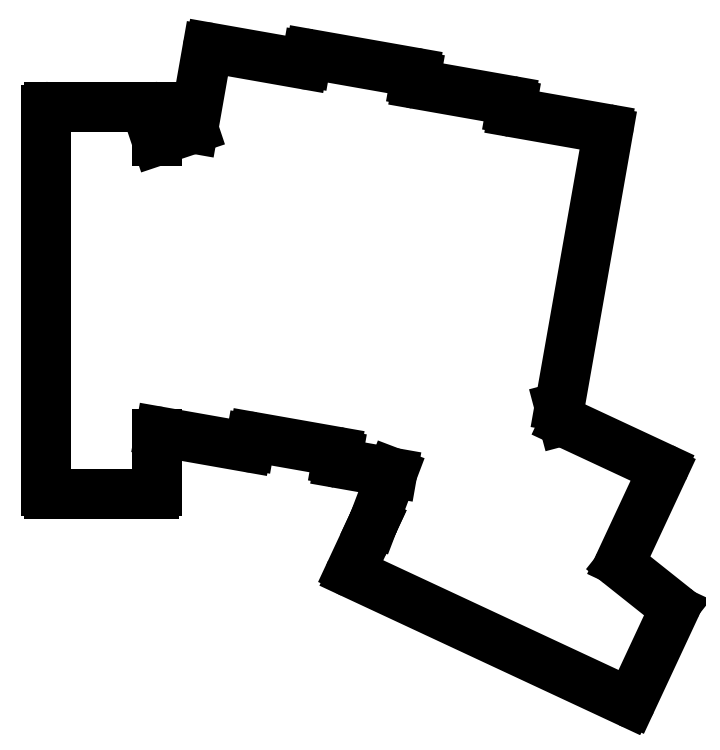
<metadata>
{"format":"dxf","ext":"dxf","renderer":"ezdxf+matplotlib","layout":"modelspace","background":"white","min_lineweight":24,"dpi":150}
</metadata>
<code>
0
SECTION
2
ENTITIES
0
LINE
8
0
10
110.6
20
-98.29
11
126.2
21
-101.1
0
LINE
8
0
10
126.8
20
-100.6
11
127
21
-99.66
0
LINE
8
0
10
116.6
20
-43.44
11
119.1
21
-29.22
0
LINE
8
0
10
136.4
20
-31.77
11
119.7
21
-28.82
0
LINE
8
0
10
127.6
20
-99.25
11
142.3
21
-101.9
0
LINE
8
0
10
156.7
20
-34.83
11
156.9
21
-33.85
0
LINE
8
0
10
156.5
20
-33.27
11
137.7
21
-29.97
0
LINE
8
0
10
137.2
20
-30.38
11
137
21
-31.36
0
LINE
8
0
10
143
20
-104
11
152.6
21
-105.7
0
LINE
8
0
10
142.7
20
-102.4
11
142.6
21
-103.4
0
LINE
8
0
10
174.1
20
-39.93
11
174.2
21
-38.94
0
LINE
8
0
10
173.8
20
-38.37
11
157.1
21
-35.41
0
LINE
8
0
10
182.9
20
-93.77
11
191.6
21
-44.04
0
LINE
8
0
10
191.2
20
-43.46
11
174.5
21
-40.51
0
LINE
8
0
10
145.4
20
-123.9
11
195.3
21
-147.2
0
LINE
8
0
10
149.2
20
-114.7
11
145.2
21
-123.3
0
LINE
8
0
10
149.2
20
-114.7
11
149.2
21
-114.7
0
LINE
8
0
10
193.8
20
-121.8
11
201.5
21
-105.4
0
LINE
8
0
10
183.8
20
-96.61
11
201.3
21
-104.7
0
LINE
8
0
10
195.9
20
-146.9
11
203.6
21
-130.5
0
ARC
8
0
10
126.3
20
-100.6
40
0.5
50
260
51
350
0
ARC
8
0
10
127.5
20
-99.75
40
0.5
50
80
51
170
0
ARC
8
0
10
142.2
20
-102.4
40
0.5
50
350
51
80
0
ARC
8
0
10
143.1
20
-103.5
40
0.5
50
170
51
260
0
ARC
8
0
10
201
20
-105.2
40
0.5
50
335
51
65
0
ARC
8
0
10
191.1
20
-43.95
40
0.5
50
350
51
80
0
ARC
8
0
10
174.6
20
-40.02
40
0.5
50
170
51
260
0
ARC
8
0
10
173.7
20
-38.86
40
0.5
50
350
51
80
0
ARC
8
0
10
157.2
20
-34.92
40
0.5
50
170
51
260
0
ARC
8
0
10
156.4
20
-33.76
40
0.5
50
350
51
80
0
ARC
8
0
10
137.7
20
-30.46
40
0.5
50
80
51
170
0
ARC
8
0
10
136.5
20
-31.27
40
0.5
50
260
51
350
0
ARC
8
0
10
119.6
20
-29.31
40
0.5
50
80
51
170
0
ARC
8
0
10
195.5
20
-146.7
40
0.5
50
245
51
335
0
ARC
8
0
10
145.6
20
-123.5
40
0.5
50
155
51
245
0
LINE
8
0
10
90.5
20
-109.5
11
109.5
21
-109.5
0
LINE
8
0
10
110
20
-109
11
110
21
-98.79
0
LINE
8
0
10
110
20
-45.65
11
110
21
-40
0
LINE
8
0
10
90
20
-109
11
90
21
-40
0
LINE
8
0
10
109.5
20
-39.5
11
90.5
21
-39.5
0
ARC
8
0
10
109.5
20
-109
40
0.5
50
270
51
0
0
ARC
8
0
10
109.5
20
-40
40
0.5
50
0
51
90
0
ARC
8
0
10
90.5
20
-40
40
0.5
50
90
51
180
0
ARC
8
0
10
90.5
20
-109
40
0.5
50
180
51
270
0
ARC
8
0
10
110.5
20
-98.79
40
0.5
50
80
51
180
0
LINE
8
0
10
110
20
-45.65
11
116.6
21
-43.44
0
LINE
8
0
10
182.9
20
-93.82
11
183.5
21
-96.28
0
LINE
8
0
10
194
20
-122.4
11
203.4
21
-129.9
0
LINE
8
0
10
149.2
20
-114.7
11
152.6
21
-105.7
0
ARC
8
0
10
183.3
20
-93.69
40
0.5
50
188.4
51
194.9
0
ARC
8
0
10
184
20
-96.15
40
0.5
50
194.9
51
245
0
ARC
8
0
10
194.3
20
-122
40
0.5
50
155
51
231.5
0
ARC
8
0
10
203.1
20
-130.3
40
0.5
50
335
51
51.5
0
ARC
8
0
10
148.7
20
-114.5
40
0.5
50
335
51
339.2
0
ENDSEC
0
EOF

</code>
